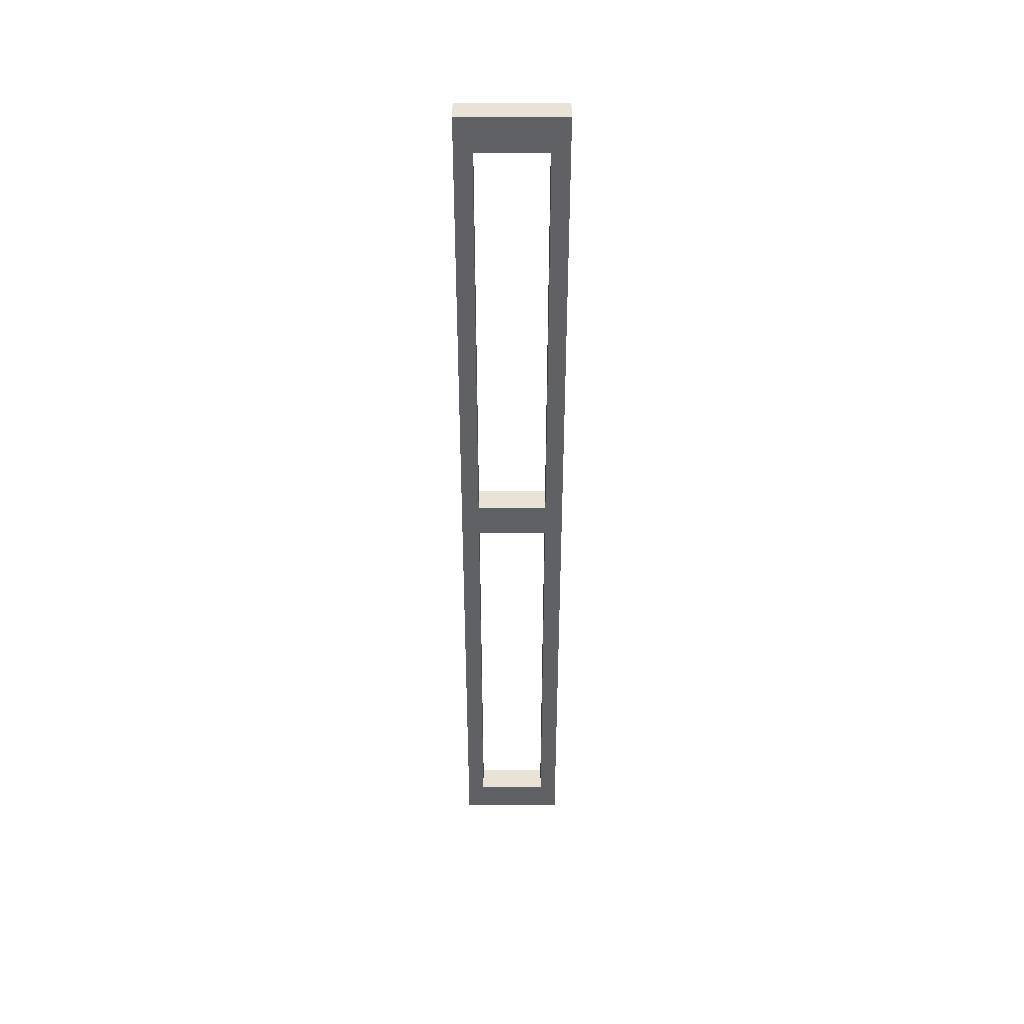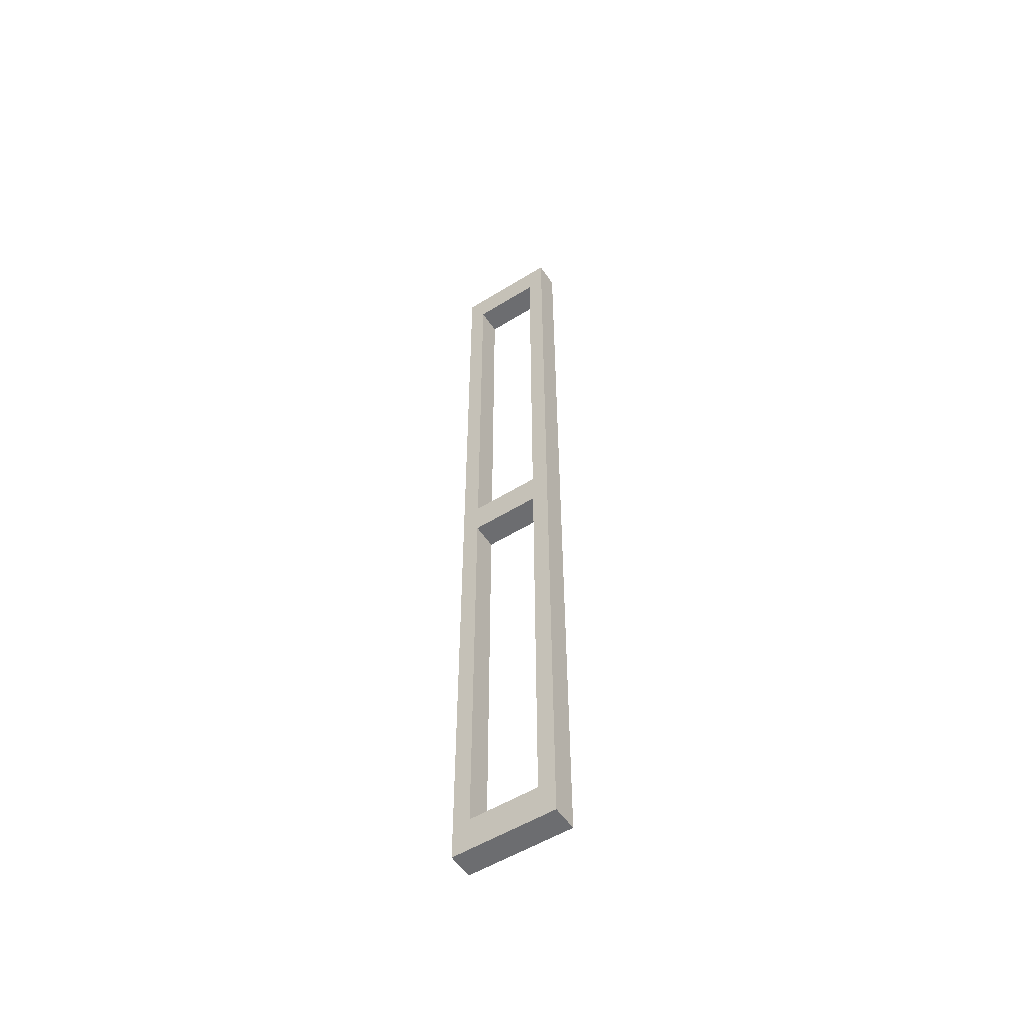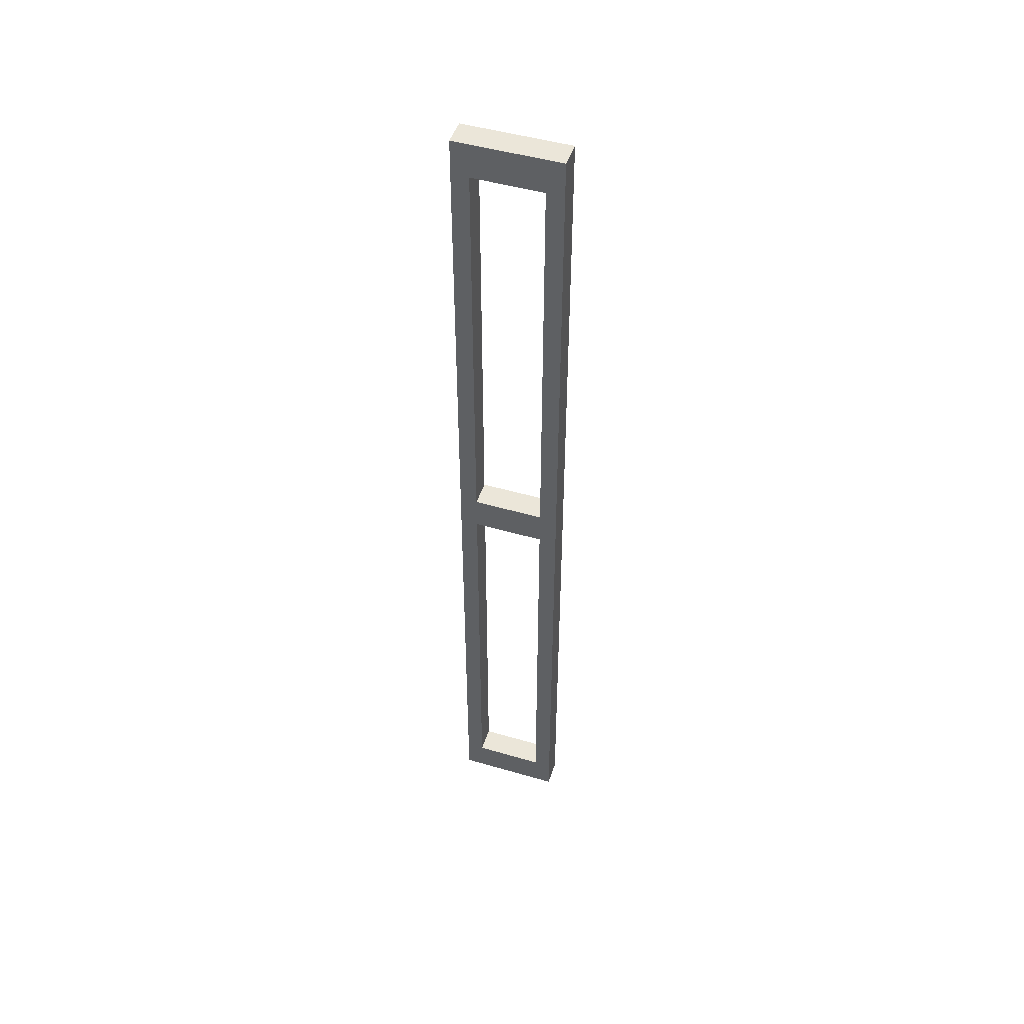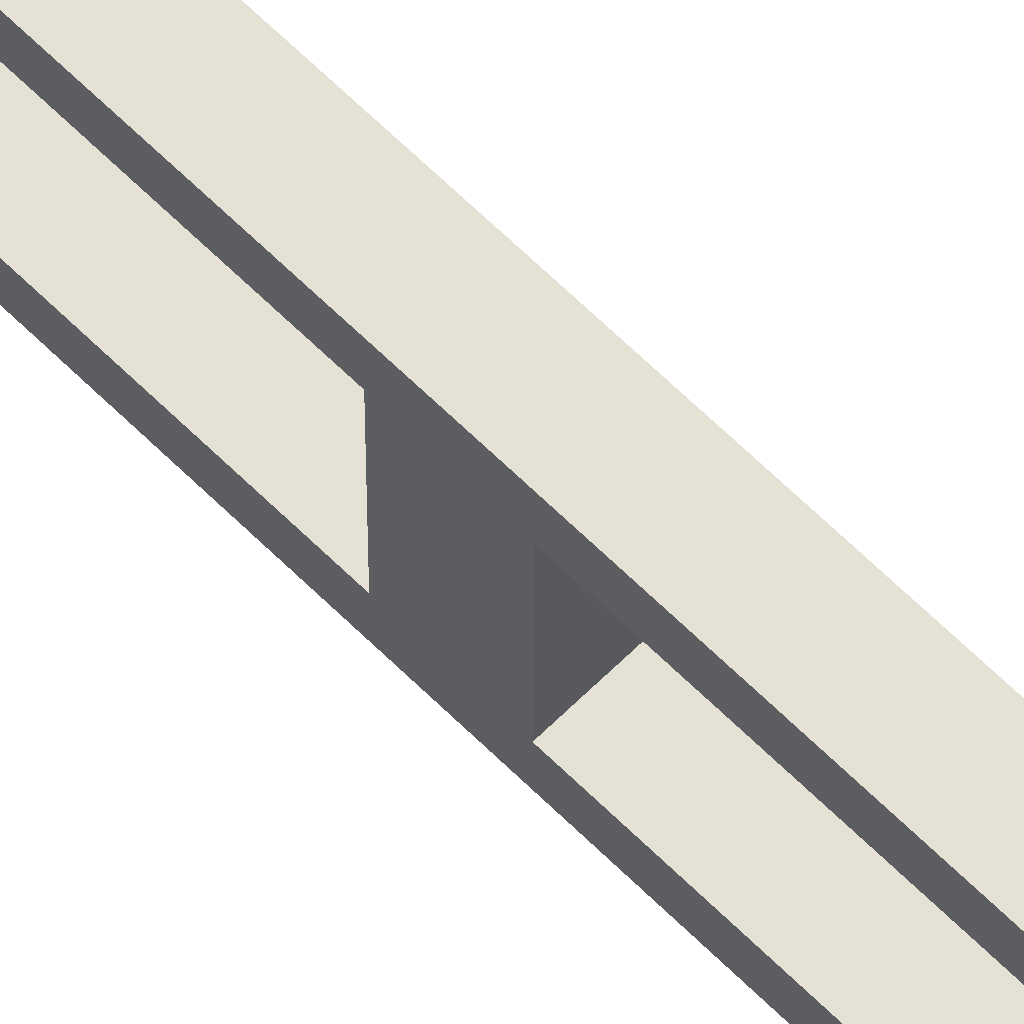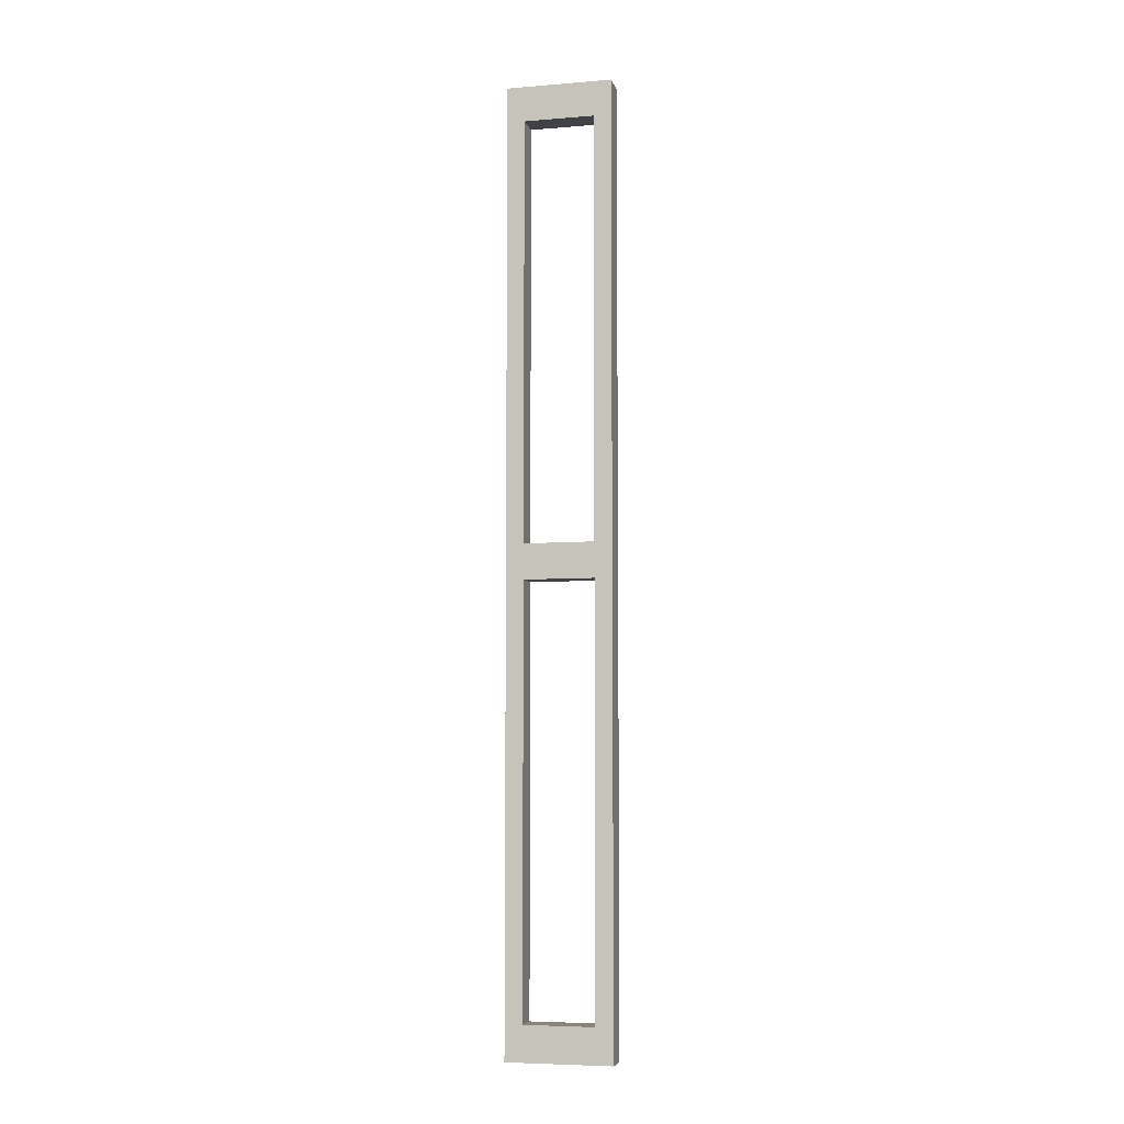
<metadata>
{"format":"obj","ext":"obj","renderer":"f3d","projection":"perspective","resolution":1024,"background":"white","views":[{"elev":41.6,"azim":90.0,"up":"+Y"},{"elev":-54.0,"azim":-56.6,"up":"+Y"},{"elev":48.0,"azim":-71.9,"up":"+Y"},{"elev":64.4,"azim":135.0,"up":"+Z"},{"elev":-6.2,"azim":-76.3,"up":"+Y"}]}
</metadata>
<code>
v 0.03547 -0.75 -4.592e-17
v -7.121e-16 -0.75 0.1419
v -7.121e-16 -0.75 -4.592e-17
v 0.03547 -0.75 0.1419
v 4.58e-16 0.4796 0.02365
v 5.002e-16 0.5269 0.1419
v 5.002e-16 0.5269 3.226e-17
v 4.58e-16 0.4796 0.1182
v -8.327e-17 -0.08791 0.1182
v -1.249e-16 -0.1352 0.1182
v -8.327e-17 -0.08791 0.02365
v -1.249e-16 -0.1352 0.02365
v -6.661e-16 -0.7027 0.1182
v -6.661e-16 -0.7027 0.02365
v 0.03547 -0.7027 0.02365
v 0.03547 -0.7027 0.1182
v 0.03547 -0.1352 0.1182
v 0.03547 -0.08791 0.1182
v 0.03547 -0.1352 0.02365
v 0.03547 -0.08791 0.02365
v 0.03547 0.5269 0.1419
v 0.03547 0.4796 0.1182
v 0.03547 0.5269 3.226e-17
v 0.03547 0.4796 0.02365
f 1 2 3
f 1 4 2
f 5 6 7
f 5 8 6
f 9 6 8
f 10 6 9
f 11 5 7
f 12 9 11
f 12 10 9
f 2 10 13
f 2 6 10
f 3 14 12
f 3 13 14
f 3 2 13
f 3 11 7
f 3 12 11
f 15 4 1
f 15 16 4
f 17 4 16
f 18 4 17
f 19 15 1
f 20 17 19
f 20 18 17
f 21 18 22
f 21 4 18
f 23 24 20
f 23 22 24
f 23 21 22
f 23 19 1
f 23 20 19
f 23 1 3
f 23 3 7
f 21 2 4
f 21 6 2
f 7 21 23
f 7 6 21
f 19 14 15
f 19 12 14
f 15 13 16
f 15 14 13
f 17 12 19
f 17 10 12
f 16 10 17
f 16 13 10
f 24 11 20
f 24 5 11
f 22 5 24
f 22 8 5
f 18 8 22
f 18 9 8
f 20 9 18
f 20 11 9

</code>
